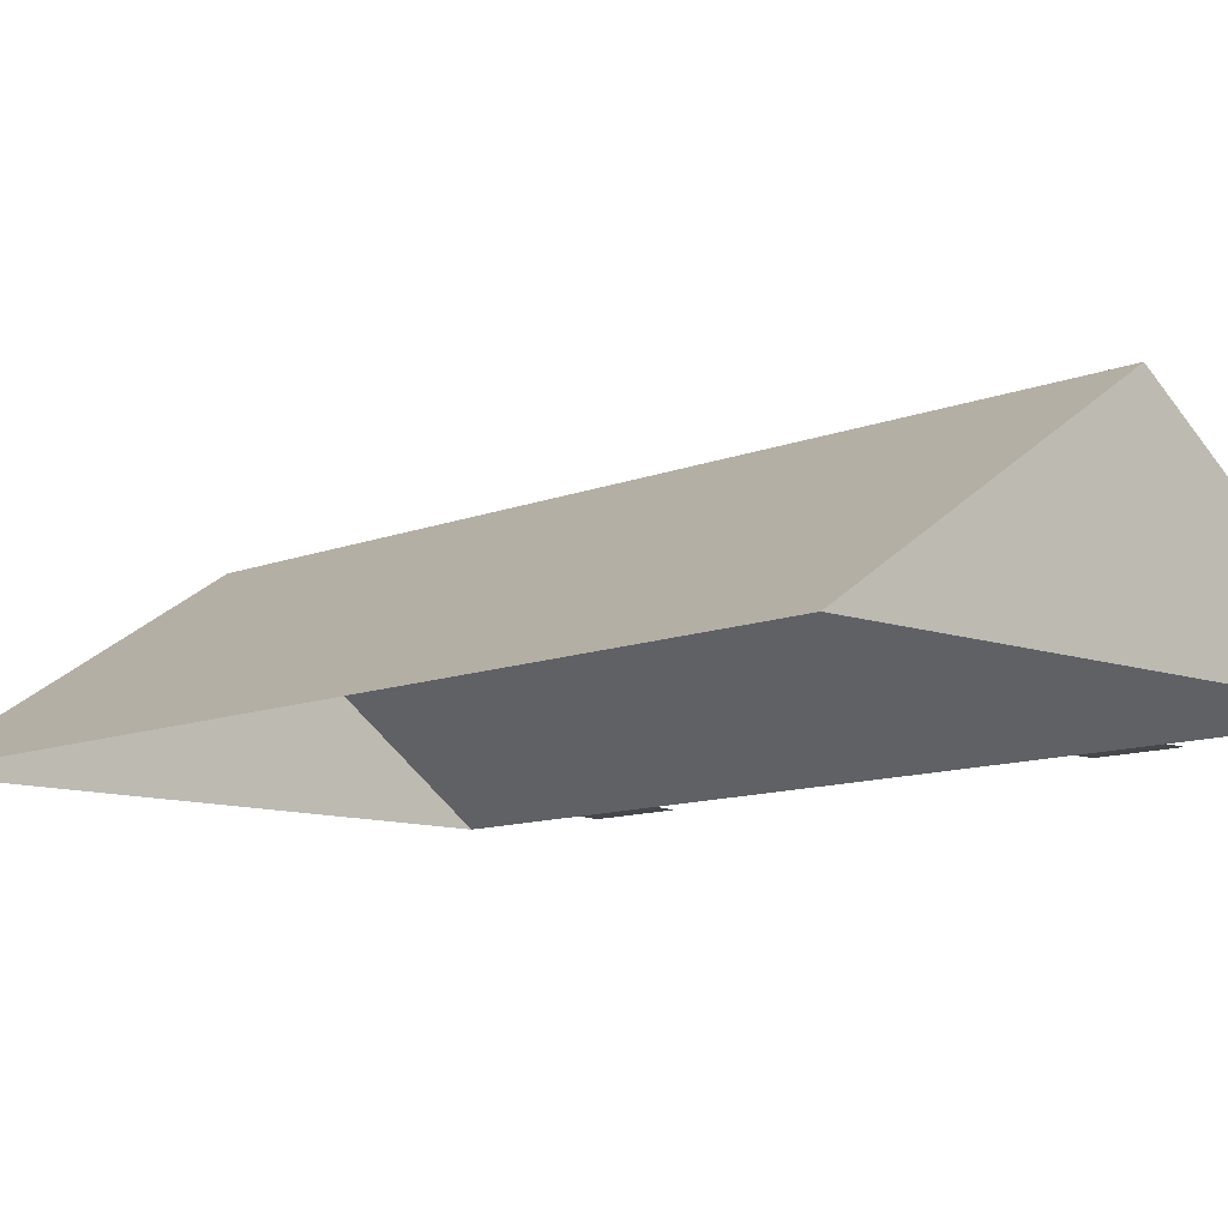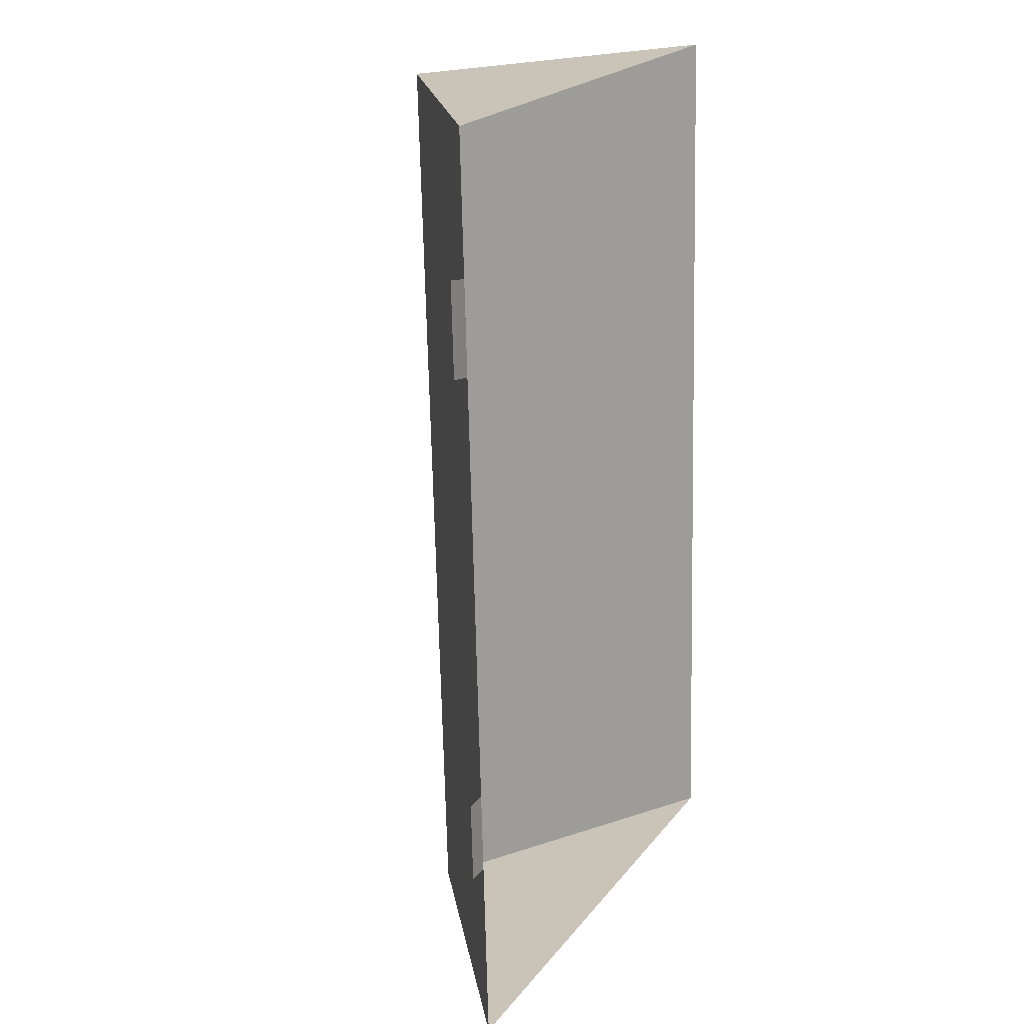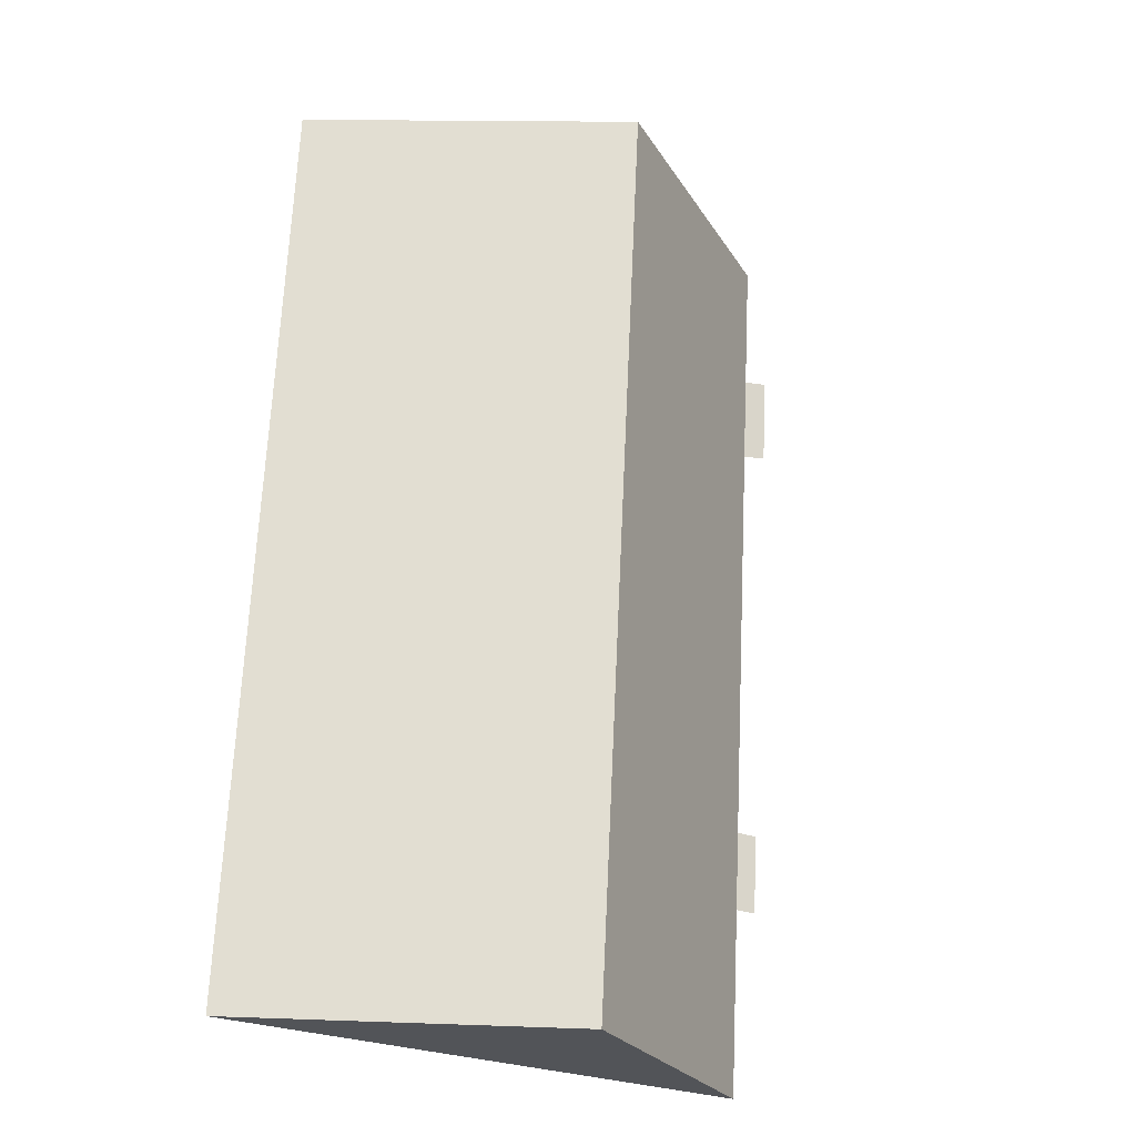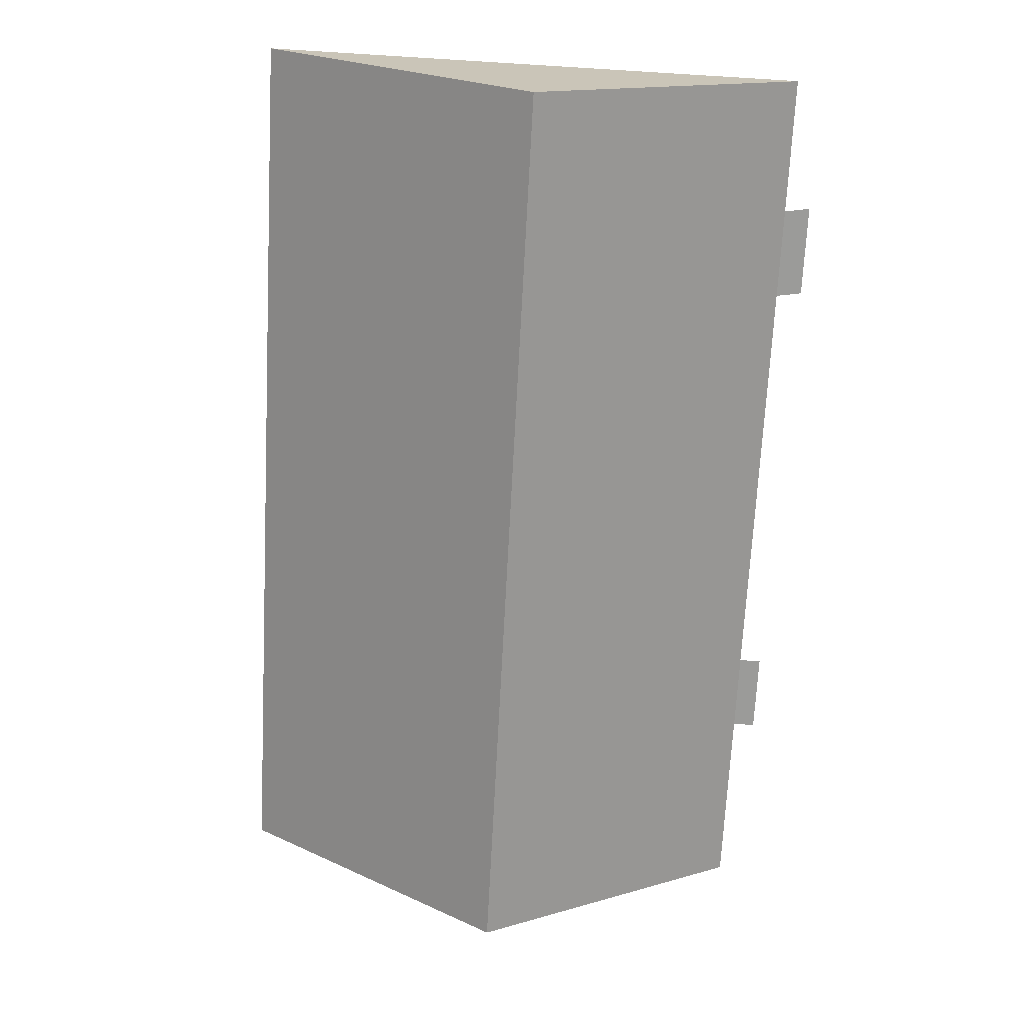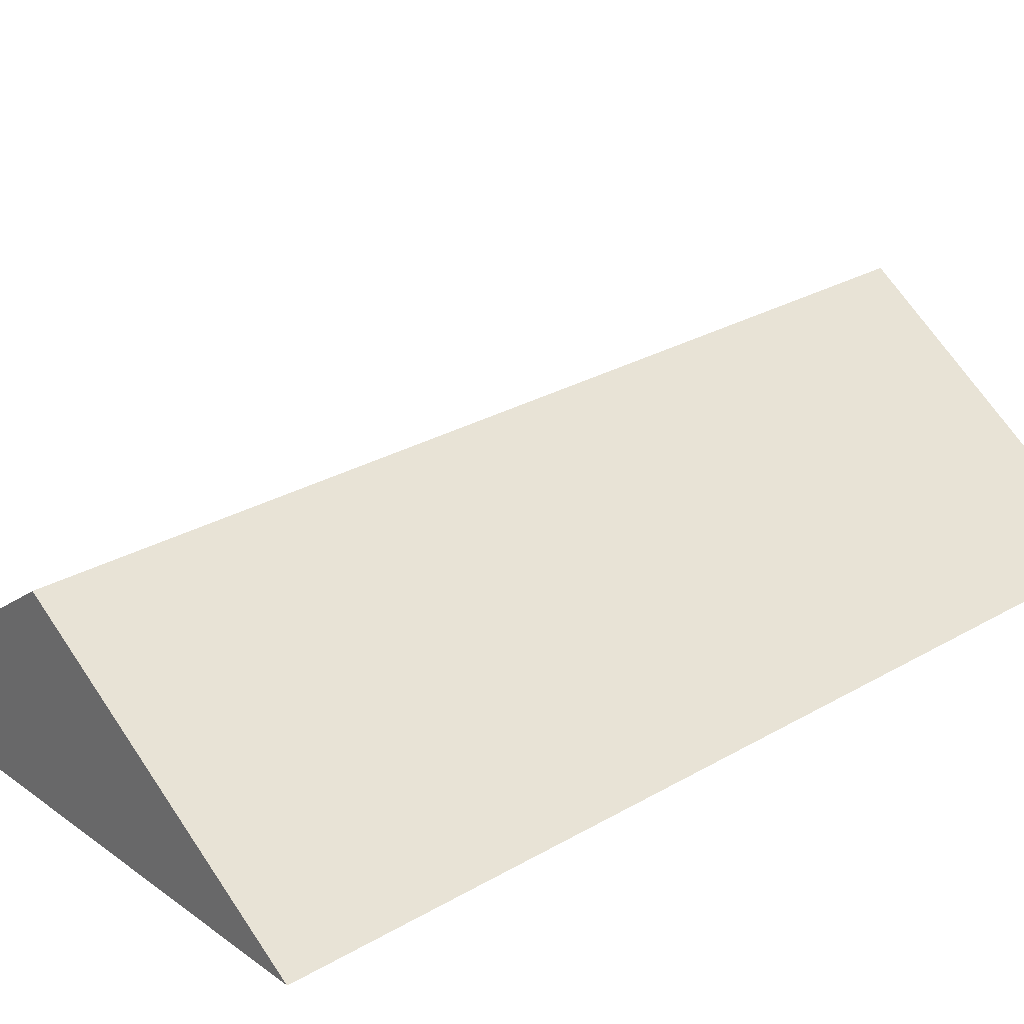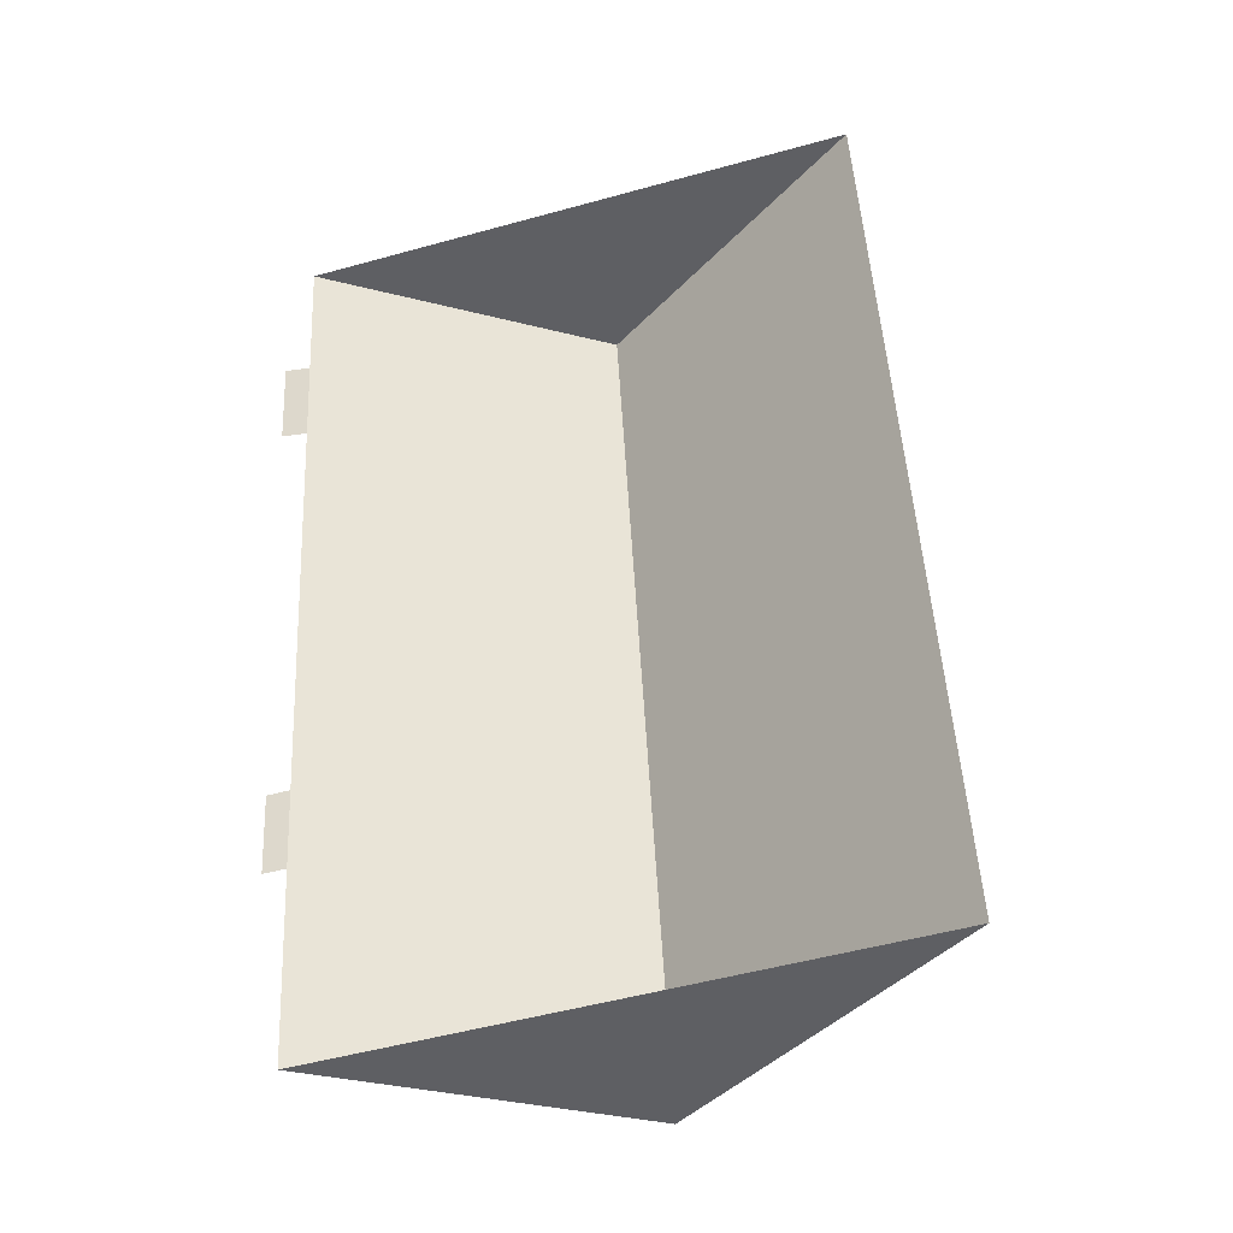
<metadata>
{"format":"obj","ext":"obj","renderer":"f3d","projection":"perspective","resolution":1024,"background":"white","views":[{"elev":-10.2,"azim":133.8,"up":"+Y"},{"elev":17.5,"azim":-63.3,"up":"+Z"},{"elev":-21.8,"azim":149.9,"up":"+Z"},{"elev":19.8,"azim":-175.9,"up":"+Z"},{"elev":27.4,"azim":45.1,"up":"+Y"},{"elev":-41.0,"azim":16.5,"up":"+Z"}]}
</metadata>
<code>
o CG10_500_037059_0028_roof
v 239.7 75 -360.2
v 221.9 75 -17.81
v 133.3 144.8 -365.7
v 115.2 145 -23.33
v 36.16 75 -370.8
v 30.85 75 -271.1
v 20.62 75 -78.9
v 17.93 75 -28.4
v 22.42 75 -112.8
v 32.44 75 -300.9
v 22.78 75 -271.5
v 24.33 75 -301.3
v 11.17 75 -77.71
v 12.93 75 -111.6
v 239.7 0 -360.2
v 221.9 0 -17.81
v 17.93 0 -28.4
v 20.62 0 -78.9
v 11.17 0 -77.71
v 12.93 0 -111.6
v 22.42 0 -112.8
v 30.85 0 -271.1
v 22.78 0 -271.5
v 24.33 0 -301.3
v 32.44 0 -300.9
v 36.16 0 -370.8
f 4 3 1 2
f 4 8 7 9 6 10 5 3
f 13 14 9 7
f 11 6 10 12
f 2 4 8
f 5 3 1

</code>
